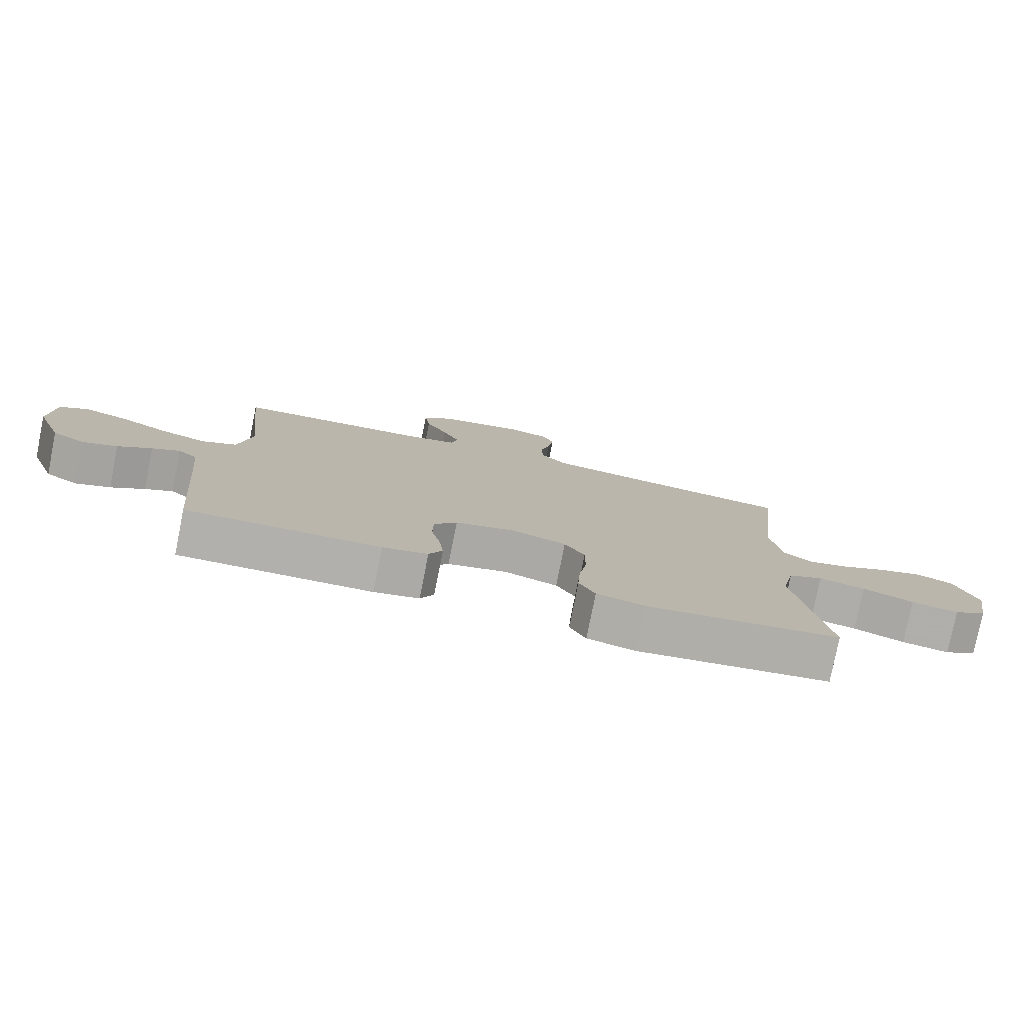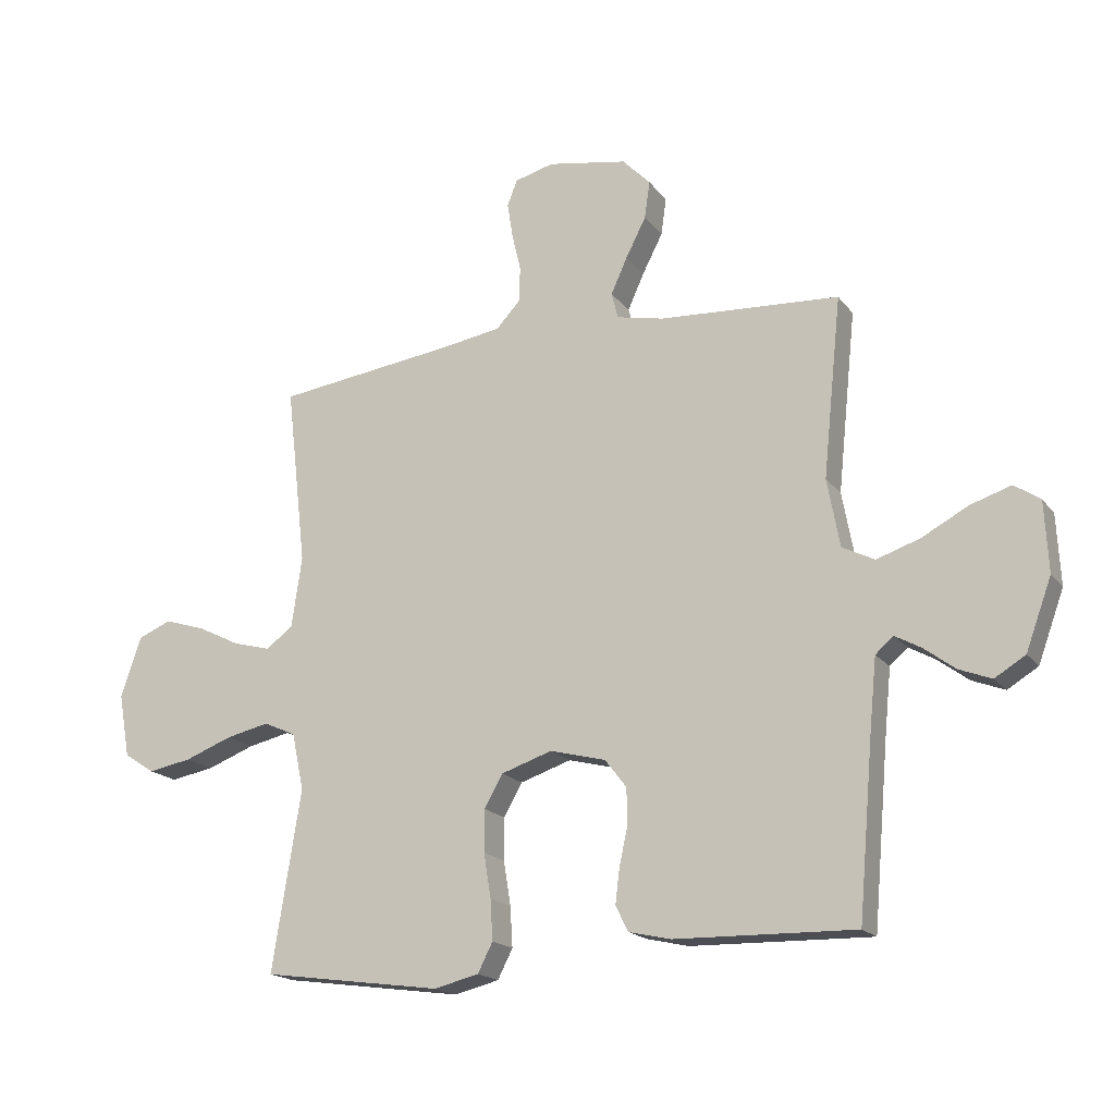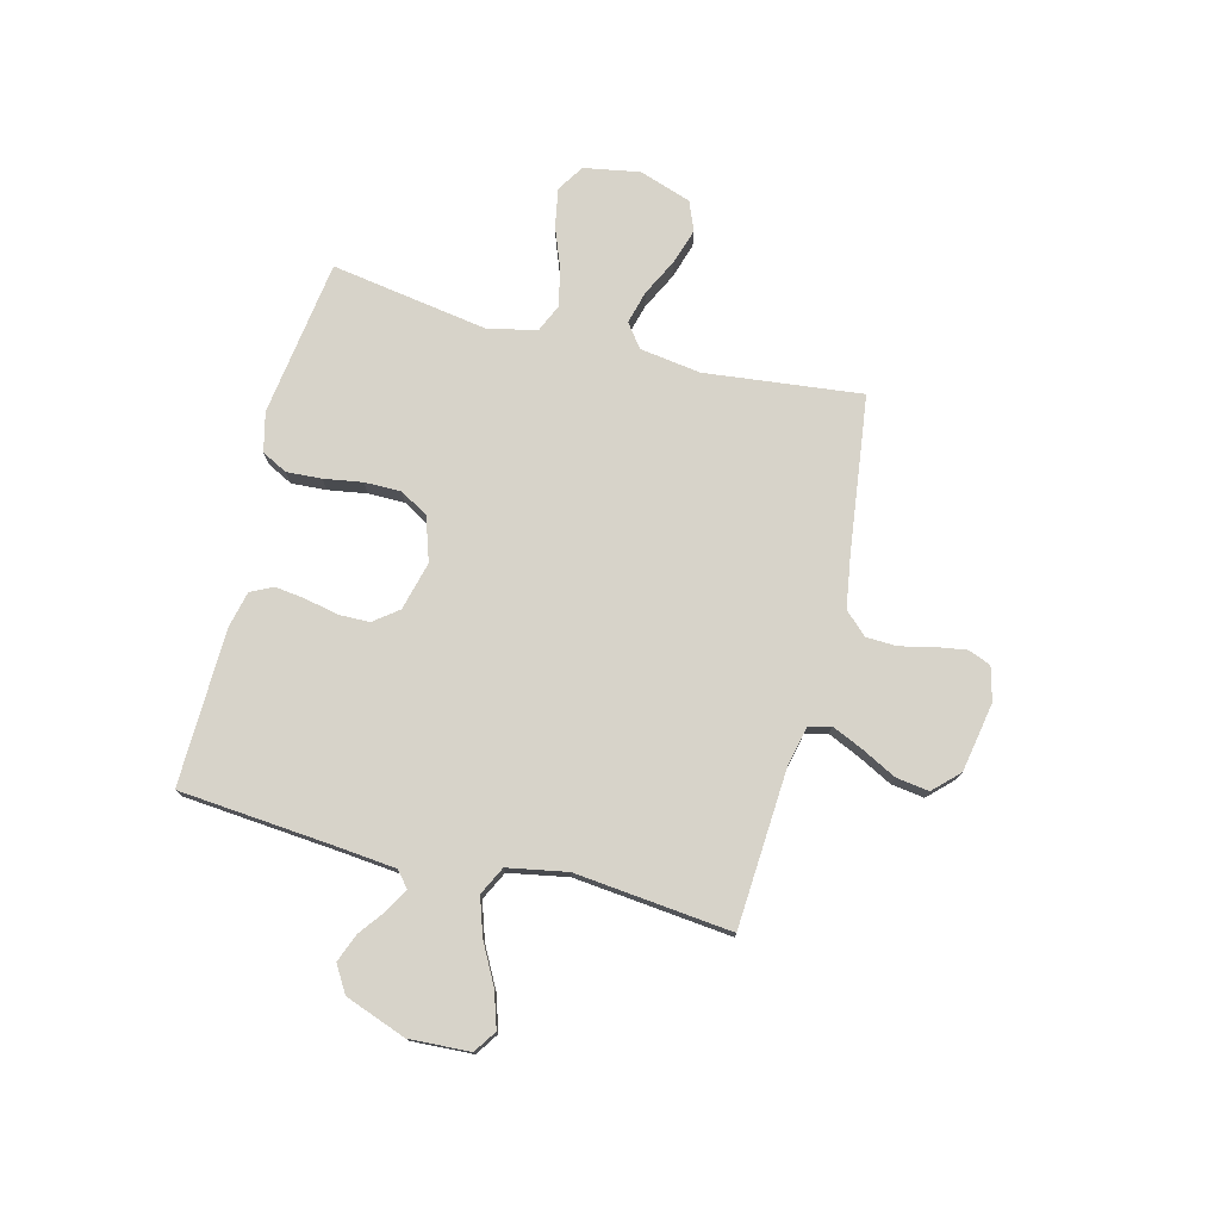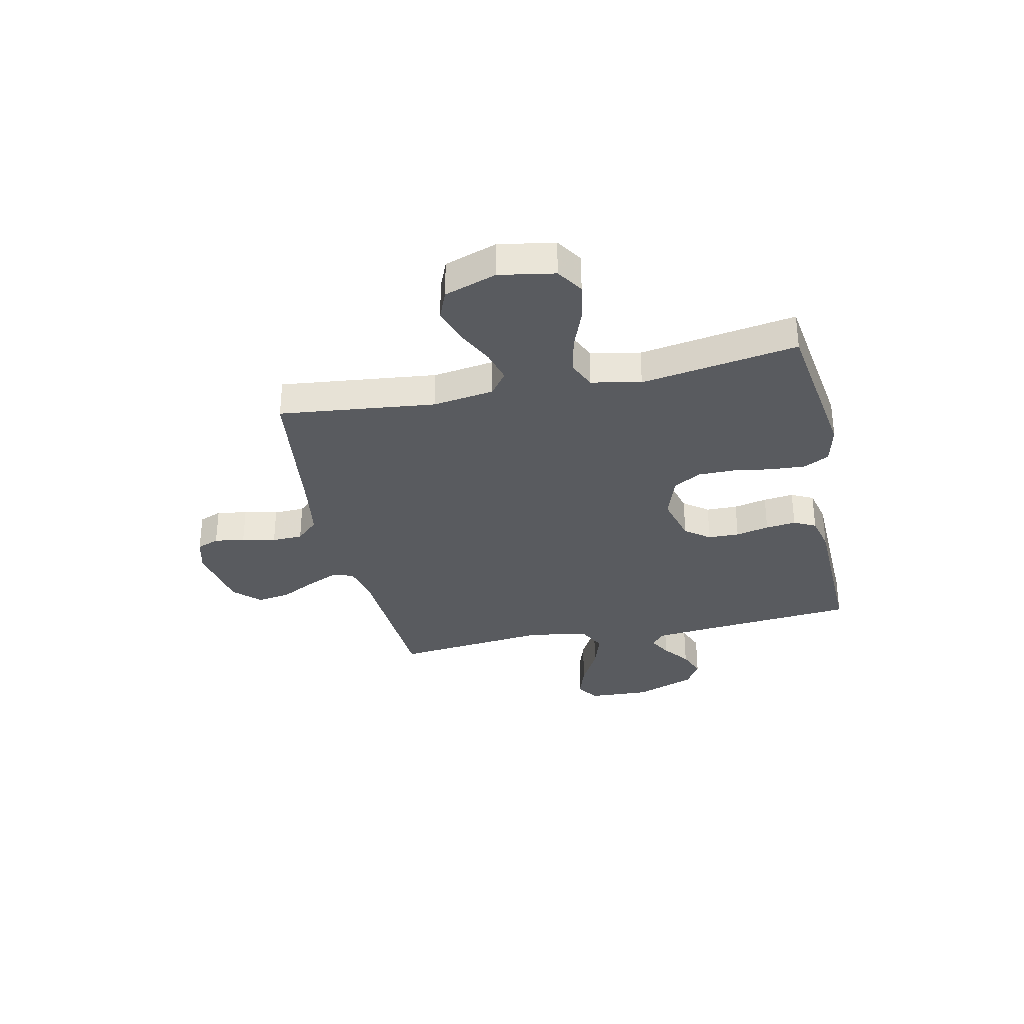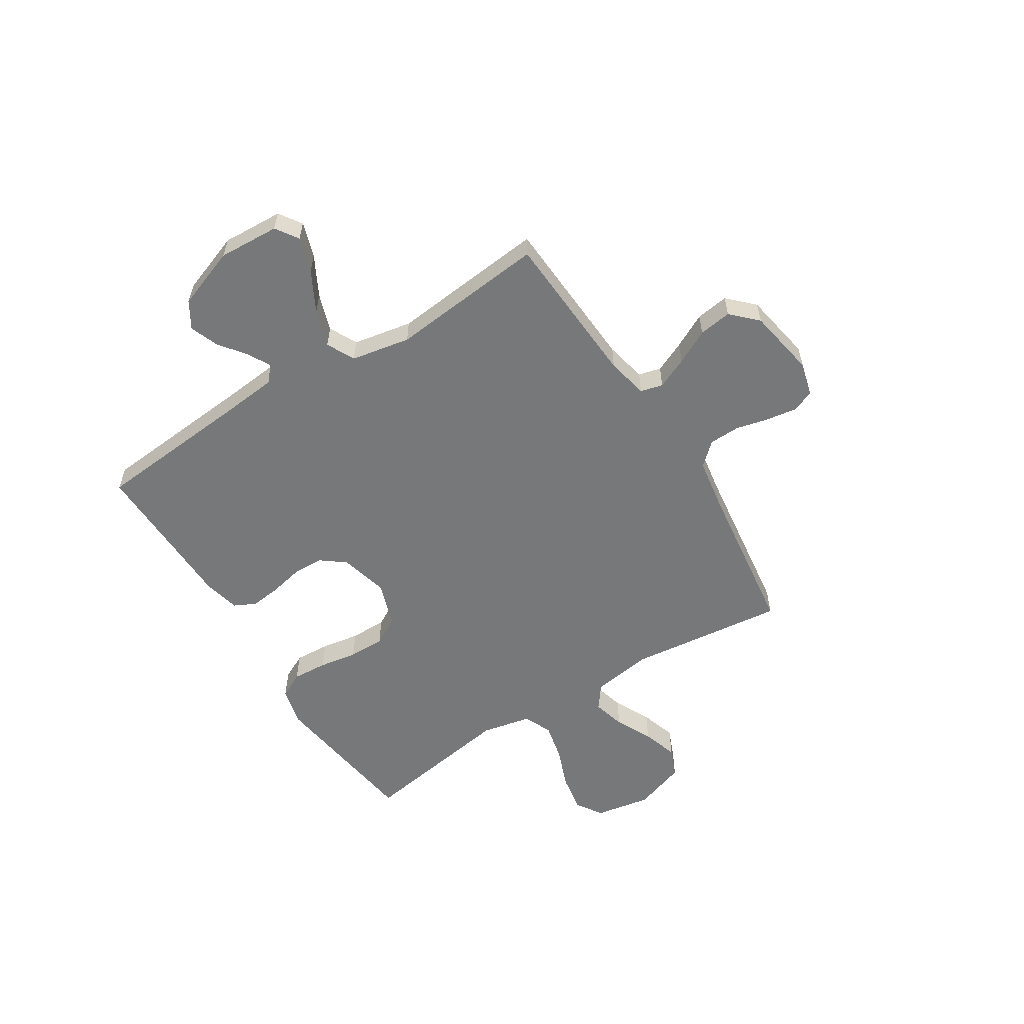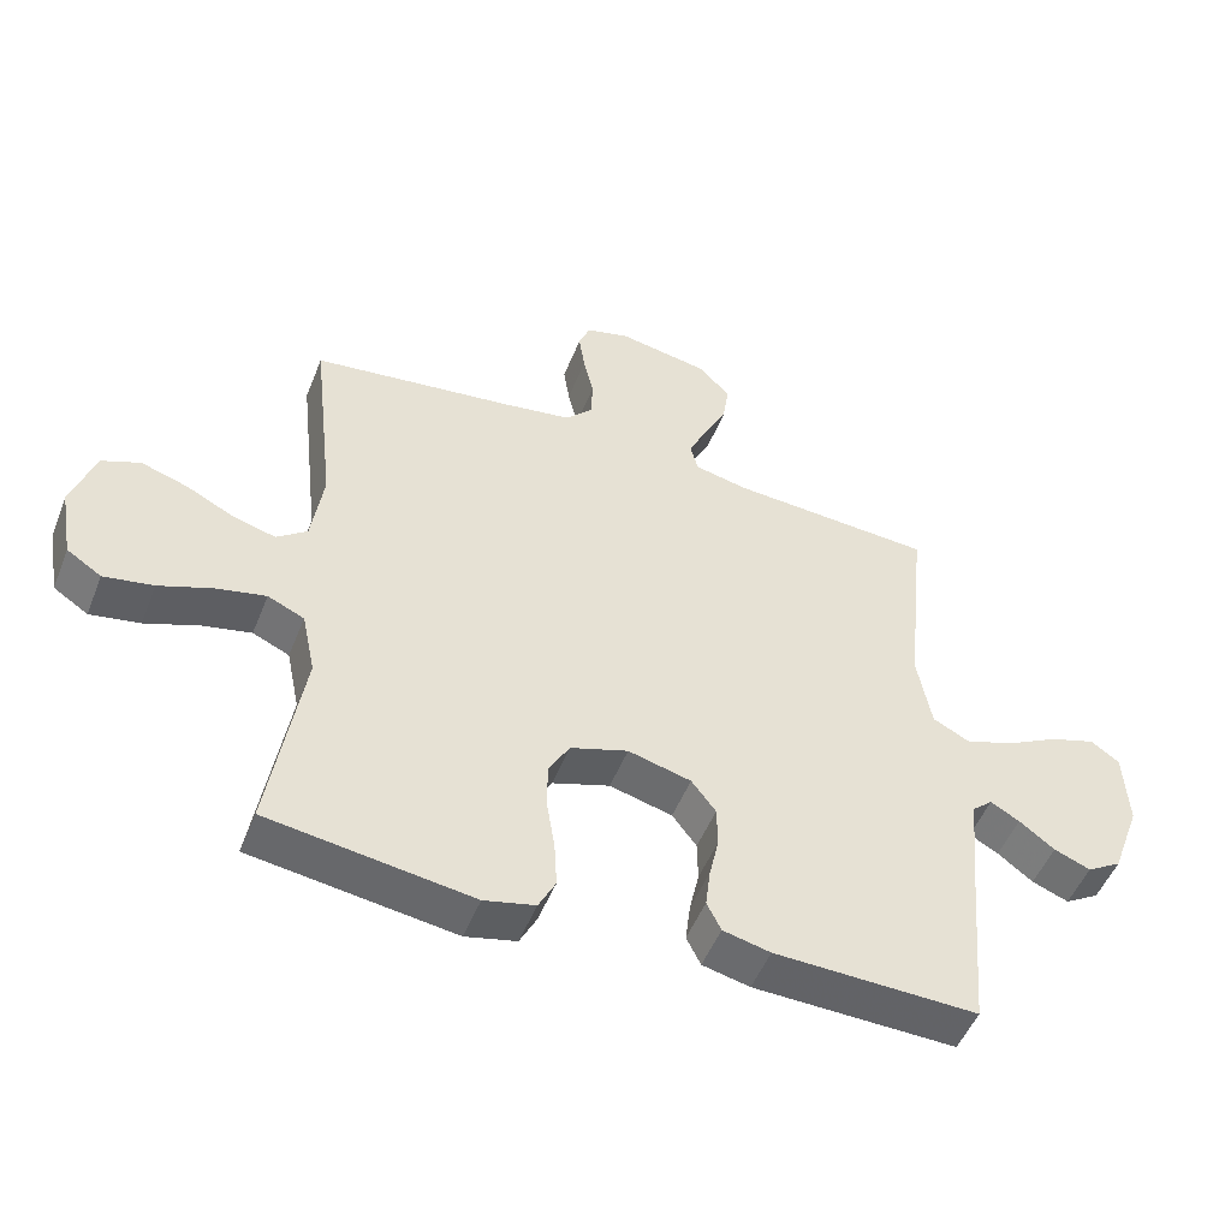
<metadata>
{"format":"obj","ext":"obj","renderer":"f3d","projection":"perspective","resolution":1024,"background":"white","views":[{"elev":-78.7,"azim":-11.3,"up":"+Z"},{"elev":-18.0,"azim":-154.8,"up":"+Z"},{"elev":76.1,"azim":-75.7,"up":"+Y"},{"elev":-32.5,"azim":102.3,"up":"+Y"},{"elev":-57.4,"azim":-57.9,"up":"+Y"},{"elev":-50.6,"azim":158.6,"up":"+Z"}]}
</metadata>
<code>
v -0.5 0.07 0.5
v -0.2 0.07 0.518
v -0.121 0.07 0.535
v -0.11 0.07 0.578
v -0.137 0.07 0.638
v -0.171 0.07 0.704
v -0.18 0.07 0.767
v -0.133 0.07 0.815
v 0 0.07 0.839
v 0.065 0.07 0.822
v 0.082 0.07 0.779
v 0.073 0.07 0.721
v 0.058 0.07 0.657
v 0.06 0.07 0.598
v 0.1 0.07 0.555
v 0.2 0.07 0.539
v 0.5 0.07 0.5
v 0.466 0.07 0.2
v 0.483 0.07 0.083
v 0.528 0.07 0.049
v 0.591 0.07 0.066
v 0.661 0.07 0.101
v 0.73 0.07 0.123
v 0.786 0.07 0.1
v 0.82 0.07 0
v 0.801 0.07 -0.107
v 0.75 0.07 -0.14
v 0.677 0.07 -0.127
v 0.598 0.07 -0.097
v 0.526 0.07 -0.081
v 0.472 0.07 -0.105
v 0.452 0.07 -0.2
v 0.5 0.07 -0.5
v 0.2 0.07 -0.542
v 0.125 0.07 -0.524
v 0.1 0.07 -0.475
v 0.104 0.07 -0.408
v 0.116 0.07 -0.334
v 0.116 0.07 -0.264
v 0.085 0.07 -0.21
v 0 0.07 -0.182
v -0.093 0.07 -0.206
v -0.129 0.07 -0.253
v -0.13 0.07 -0.313
v -0.116 0.07 -0.377
v -0.109 0.07 -0.435
v -0.13 0.07 -0.477
v -0.2 0.07 -0.493
v -0.5 0.07 -0.5
v -0.526 0.07 -0.2
v -0.537 0.07 -0.09
v -0.567 0.07 -0.064
v -0.61 0.07 -0.088
v -0.662 0.07 -0.127
v -0.716 0.07 -0.148
v -0.767 0.07 -0.117
v -0.81 0.07 0
v -0.804 0.07 0.117
v -0.761 0.07 0.146
v -0.693 0.07 0.124
v -0.616 0.07 0.083
v -0.544 0.07 0.059
v -0.49 0.07 0.086
v -0.469 0.07 0.2
v -0.5 0 0.5
v -0.2 0 0.518
v -0.121 0 0.535
v -0.11 0 0.578
v -0.137 0 0.638
v -0.171 0 0.704
v -0.18 0 0.767
v -0.133 0 0.815
v 0 0 0.839
v 0.065 0 0.822
v 0.082 0 0.779
v 0.073 0 0.721
v 0.058 0 0.657
v 0.06 0 0.598
v 0.1 0 0.555
v 0.2 0 0.539
v 0.5 0 0.5
v 0.466 0 0.2
v 0.483 0 0.083
v 0.528 0 0.049
v 0.591 0 0.066
v 0.661 0 0.101
v 0.73 0 0.123
v 0.786 0 0.1
v 0.82 0 0
v 0.801 0 -0.107
v 0.75 0 -0.14
v 0.677 0 -0.127
v 0.598 0 -0.097
v 0.526 0 -0.081
v 0.472 0 -0.105
v 0.452 0 -0.2
v 0.5 0 -0.5
v 0.2 0 -0.542
v 0.125 0 -0.524
v 0.1 0 -0.475
v 0.104 0 -0.408
v 0.116 0 -0.334
v 0.116 0 -0.264
v 0.085 0 -0.21
v 0 0 -0.182
v -0.093 0 -0.206
v -0.129 0 -0.253
v -0.13 0 -0.313
v -0.116 0 -0.377
v -0.109 0 -0.435
v -0.13 0 -0.477
v -0.2 0 -0.493
v -0.5 0 -0.5
v -0.526 0 -0.2
v -0.537 0 -0.09
v -0.567 0 -0.064
v -0.61 0 -0.088
v -0.662 0 -0.127
v -0.716 0 -0.148
v -0.767 0 -0.117
v -0.81 0 0
v -0.804 0 0.117
v -0.761 0 0.146
v -0.693 0 0.124
v -0.616 0 0.083
v -0.544 0 0.059
v -0.49 0 0.086
v -0.469 0 0.2
f 59 60 61
f 58 59 61
f 57 58 61
f 56 57 61
f 55 56 61
f 54 55 61
f 53 54 61
f 52 53 61 62
f 51 52 62 63
f 48 49 50
f 47 48 50
f 46 47 50
f 45 46 50
f 44 45 50
f 50 51 63
f 44 50 63
f 43 44 63
f 36 37 38
f 35 36 38
f 34 35 38
f 33 34 38
f 32 33 38
f 31 32 38 39
f 27 28 29
f 26 27 29
f 25 26 29
f 24 25 29
f 23 24 29
f 22 23 29
f 21 22 29
f 20 21 29 30
f 19 20 30 31
f 16 17 18
f 31 39 40
f 19 31 40
f 18 19 40
f 16 18 40
f 15 16 40
f 11 12 13
f 10 11 13
f 9 10 13
f 8 9 13
f 7 8 13
f 6 7 13
f 5 6 13
f 4 5 13 14
f 64 1 2
f 64 2 3
f 63 64 3
f 43 63 3
f 42 43 3
f 4 14 15
f 3 4 15
f 42 3 15
f 41 42 15
f 15 40 41
f 125 124 123
f 125 123 122
f 125 122 121
f 125 121 120
f 125 120 119
f 125 119 118
f 125 118 117
f 126 125 117 116
f 127 126 116 115
f 114 113 112
f 114 112 111
f 114 111 110
f 114 110 109
f 114 109 108
f 127 115 114
f 127 114 108
f 127 108 107
f 102 101 100
f 102 100 99
f 102 99 98
f 102 98 97
f 102 97 96
f 103 102 96 95
f 93 92 91
f 93 91 90
f 93 90 89
f 93 89 88
f 93 88 87
f 93 87 86
f 93 86 85
f 94 93 85 84
f 95 94 84 83
f 82 81 80
f 104 103 95
f 104 95 83
f 104 83 82
f 104 82 80
f 104 80 79
f 77 76 75
f 77 75 74
f 77 74 73
f 77 73 72
f 77 72 71
f 77 71 70
f 77 70 69
f 78 77 69 68
f 66 65 128
f 67 66 128
f 67 128 127
f 67 127 107
f 67 107 106
f 79 78 68
f 79 68 67
f 79 67 106
f 79 106 105
f 105 104 79
f 1 65 66 2
f 2 66 67 3
f 3 67 68 4
f 4 68 69 5
f 5 69 70 6
f 6 70 71 7
f 7 71 72 8
f 8 72 73 9
f 9 73 74 10
f 10 74 75 11
f 11 75 76 12
f 12 76 77 13
f 13 77 78 14
f 14 78 79 15
f 15 79 80 16
f 16 80 81 17
f 17 81 82 18
f 18 82 83 19
f 19 83 84 20
f 20 84 85 21
f 21 85 86 22
f 22 86 87 23
f 23 87 88 24
f 24 88 89 25
f 25 89 90 26
f 26 90 91 27
f 27 91 92 28
f 28 92 93 29
f 29 93 94 30
f 30 94 95 31
f 31 95 96 32
f 32 96 97 33
f 33 97 98 34
f 34 98 99 35
f 35 99 100 36
f 36 100 101 37
f 37 101 102 38
f 38 102 103 39
f 39 103 104 40
f 40 104 105 41
f 41 105 106 42
f 42 106 107 43
f 43 107 108 44
f 44 108 109 45
f 45 109 110 46
f 46 110 111 47
f 47 111 112 48
f 48 112 113 49
f 49 113 114 50
f 50 114 115 51
f 51 115 116 52
f 52 116 117 53
f 53 117 118 54
f 54 118 119 55
f 55 119 120 56
f 56 120 121 57
f 57 121 122 58
f 58 122 123 59
f 59 123 124 60
f 60 124 125 61
f 61 125 126 62
f 62 126 127 63
f 63 127 128 64
f 64 128 65 1

</code>
